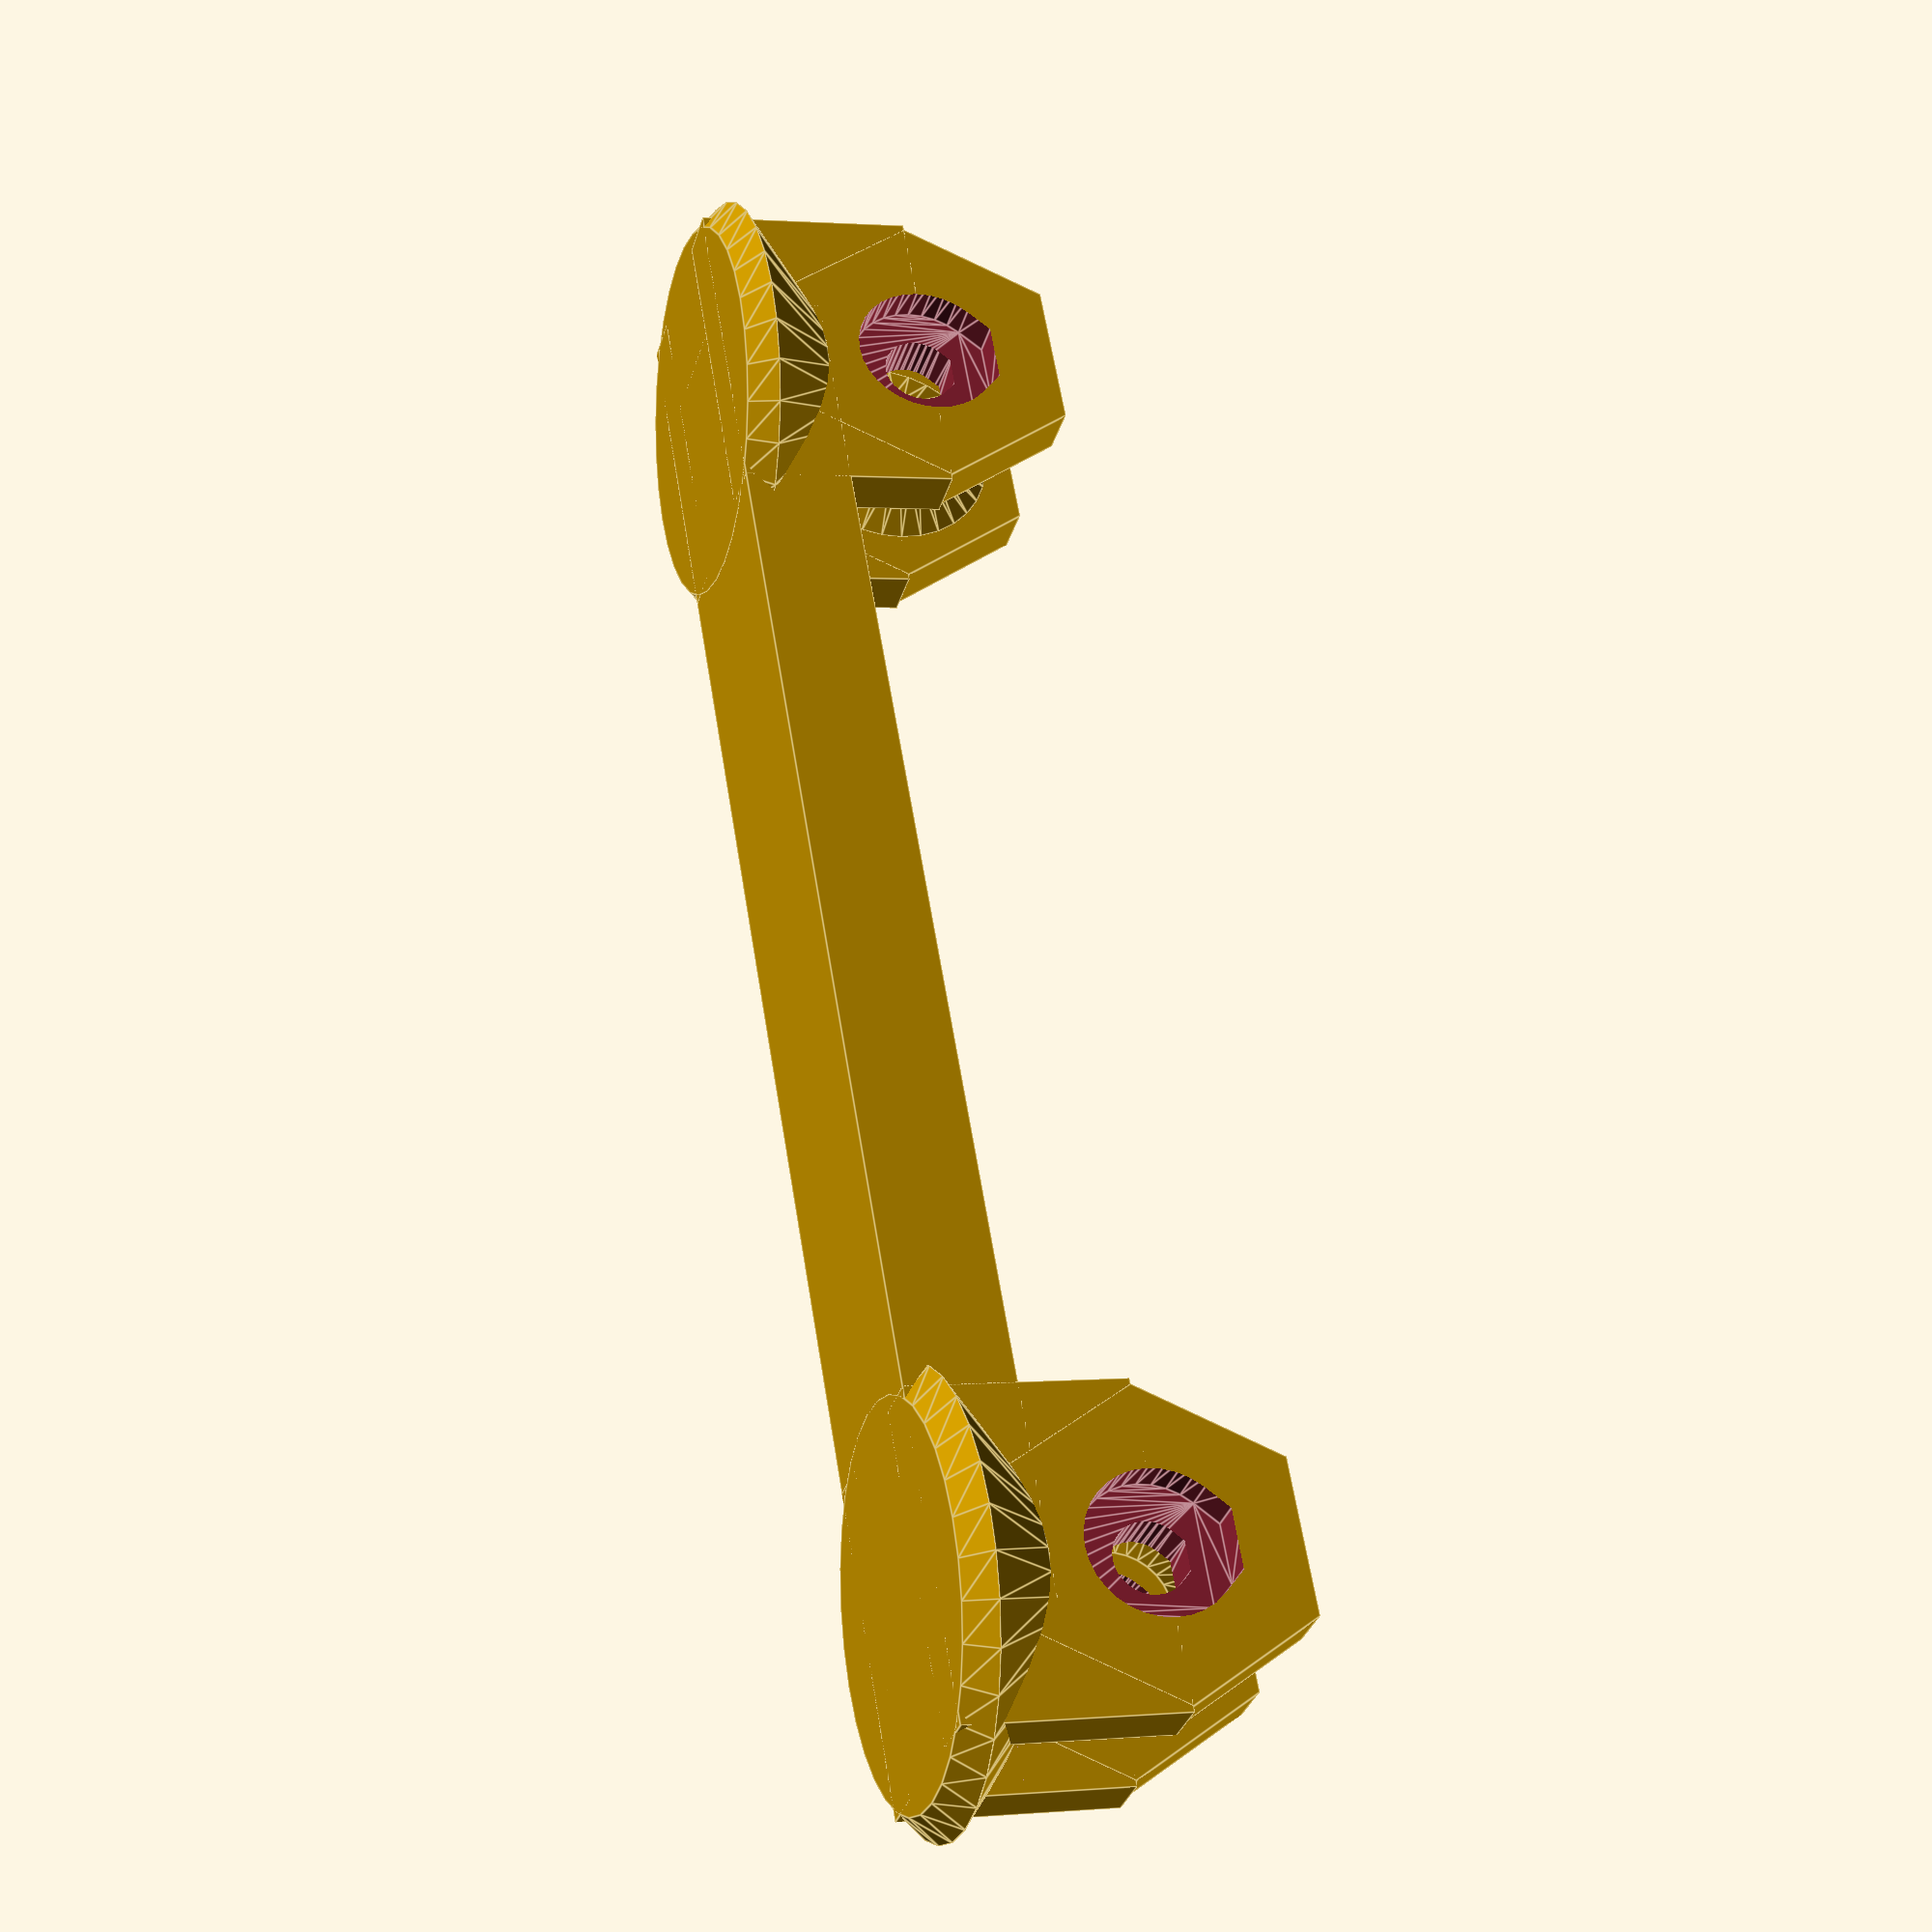
<openscad>
slop = .2;

//sized for m5 and 605
bearing_w = 5+slop;
bearing_d = 16;
bearing_r = bearing_d/2+slop;
bearing_inner_d = 8.5;
bearing_inner_r = bearing_inner_d/2;

bolt_d = 5;
bolt_r = bolt_d/2+slop;
bolt_head_r = 10.5/2+slop;
nut_r = 9.25/2+slop;

//these are for top-mounting the holder above your printer.
//Requires printing with support material!
top_length = 34;
top_thick = 6.5;

//sized for m8 and 608
//bearing_w = 7+slop;
//bearing_d = 22;
//bearing_r = bearing_d/2+slop;
//bearing_inner_d = 12;
//bearing_inner_r = bearing_inner_d/2;

//bolt_d = 8;
//bolt_r = bolt_d/2+slop;

mdf_wall = 6.5;


separation = 100;
wall = 4;

spool_roller();
*top_spool_roller();

$fn=32;
module spool_roller(){
	difference(){
		union(){
			translate([0,0,wall+slop/2]) cube([separation+wall*2,wall*3+bearing_w,wall+wall+slop], center=true);
			for(i=[-separation/2, separation/2]) translate([i,0,0]) {
				translate([0,0,wall]) bearing_mount();
				
				cylinder(r1=bearing_r+wall*1.5, r2=bearing_r+wall+wall, h=2);

				translate([0,0,1.95]) cylinder(r1=bearing_r+wall+wall, r2=(bearing_w+wall+wall+wall)/2, h=wall+wall+slop-1.95);
			}
		}

		//center channel
		translate([0,0,wall+wall+slop]) scale([1,(bearing_w+wall)/(wall*2),1]) rotate([0,90,0]) cylinder(r=wall, h=separation*2, center=true, $fn=32);
	}
}

module top_spool_roller(){
    base = 5;
    lift = top_thick+base+2;
    
    mdf_wall = 6.5;
    
    mount_offset = 20;
    
	difference(){
		union(){
			translate([0,0,lift/2+wall+slop/2]) cube([separation+wall*2,wall*3+bearing_w,lift+wall*2+slop], center=true);
            
			for(i=[-separation/2, separation/2]) translate([i,0,0]) {
				translate([0,0,lift+wall/2]) bearing_mount();
				
                //chamfered base
				cylinder(r1=bearing_r+wall*1.5, r2=bearing_r+wall*2.5, h=3);
				translate([0,0,2.95]) cylinder(r1=bearing_r+wall*2.5, r2=(wall*3+bearing_w)/2, h=lift+wall*1.5);
			}
		}

		//center channel
		translate([0,0,lift+wall+slop]) hull(){
            //scale([1,(bearing_w+wall)/(wall*2),1]) rotate([0,90,0]) cylinder(r=wall, h=separation*2, center=true, $fn=32);
            translate([0,0,2]) scale([1,(bearing_w+wall)/(wall*2),1]) rotate([0,90,0]) cylinder(r=wall, h=separation*2, center=true, $fn=32);
        }
        
        
        //cutout for mounting atop the printer
        translate([mount_offset,0,0]) 
        difference(){
            union(){
                hull(){
                    translate([0,0,mdf_wall]) cube([top_length,30,mdf_wall], center=true);
                }
                hull(){
                    cube([top_length,30,base*2], center=true);
                    translate([-wall/2,0,-lift]) cube([top_length,30,lift*2], center=true);
                }
            }
            
            translate([top_length/2,0,0]) rotate([0,-5,0]) cube([top_thick,30,mdf_wall+slop*2], center=true);
        }
	}
}

module bearing_mount(){
	translate([0,0,bearing_r+wall])
	rotate([-90,0,0]) 
	difference(){
		union(){
			for(i=[0,1]) mirror([0,0,i]) translate([0,0,-wall*1.5-bearing_w/2]) {
				translate([-(bearing_r+wall),0,0]) cube([(bearing_r+wall)*2, bearing_r+wall+wall, wall]);
				cylinder(r=(bearing_r+wall/2)/cos(30), h=wall, $fn=6);
				translate([0,0,wall]) cylinder(r=bearing_r, r2=bearing_inner_r, h=wall/2);
			}
		}

		cap_cylinder(r=bolt_r, h=14, center=true);
		
		translate([0,0,-wall*1.5-bearing_w/2-wall*.75]) cap_cylinder(r=bolt_head_r, h=wall*1.4);
		translate([0,0,wall*1.4+bearing_w/2-wall*.4]) cylinder(r1=nut_r, r2=nut_r+1, h=wall*2, $fn=6);
		
	}
}

module cap_cylinder(r=1, h=1, center=false){
	render() union(){
		cylinder(r=r, h=h, center=center);
		intersection(){
			rotate([0,0,22.5]) cylinder(r=r/cos(180/8), h=h, $fn=8, center=center);
			translate([0,-r/cos(180/4),0]) rotate([0,0,0]) cylinder(r=r/cos(180/4), h=h, $fn=4, center=center);
		}
	}
}

</openscad>
<views>
elev=178.7 azim=301.9 roll=287.7 proj=p view=edges
</views>
